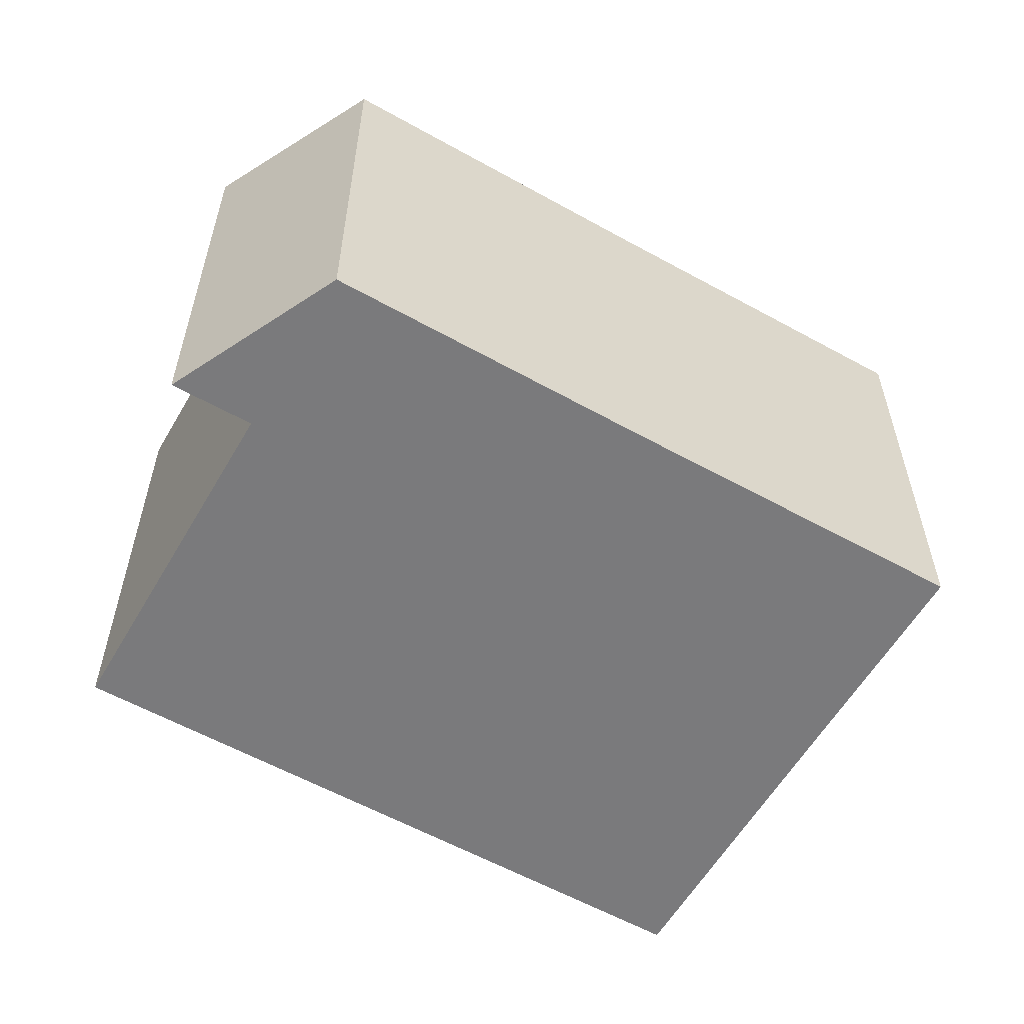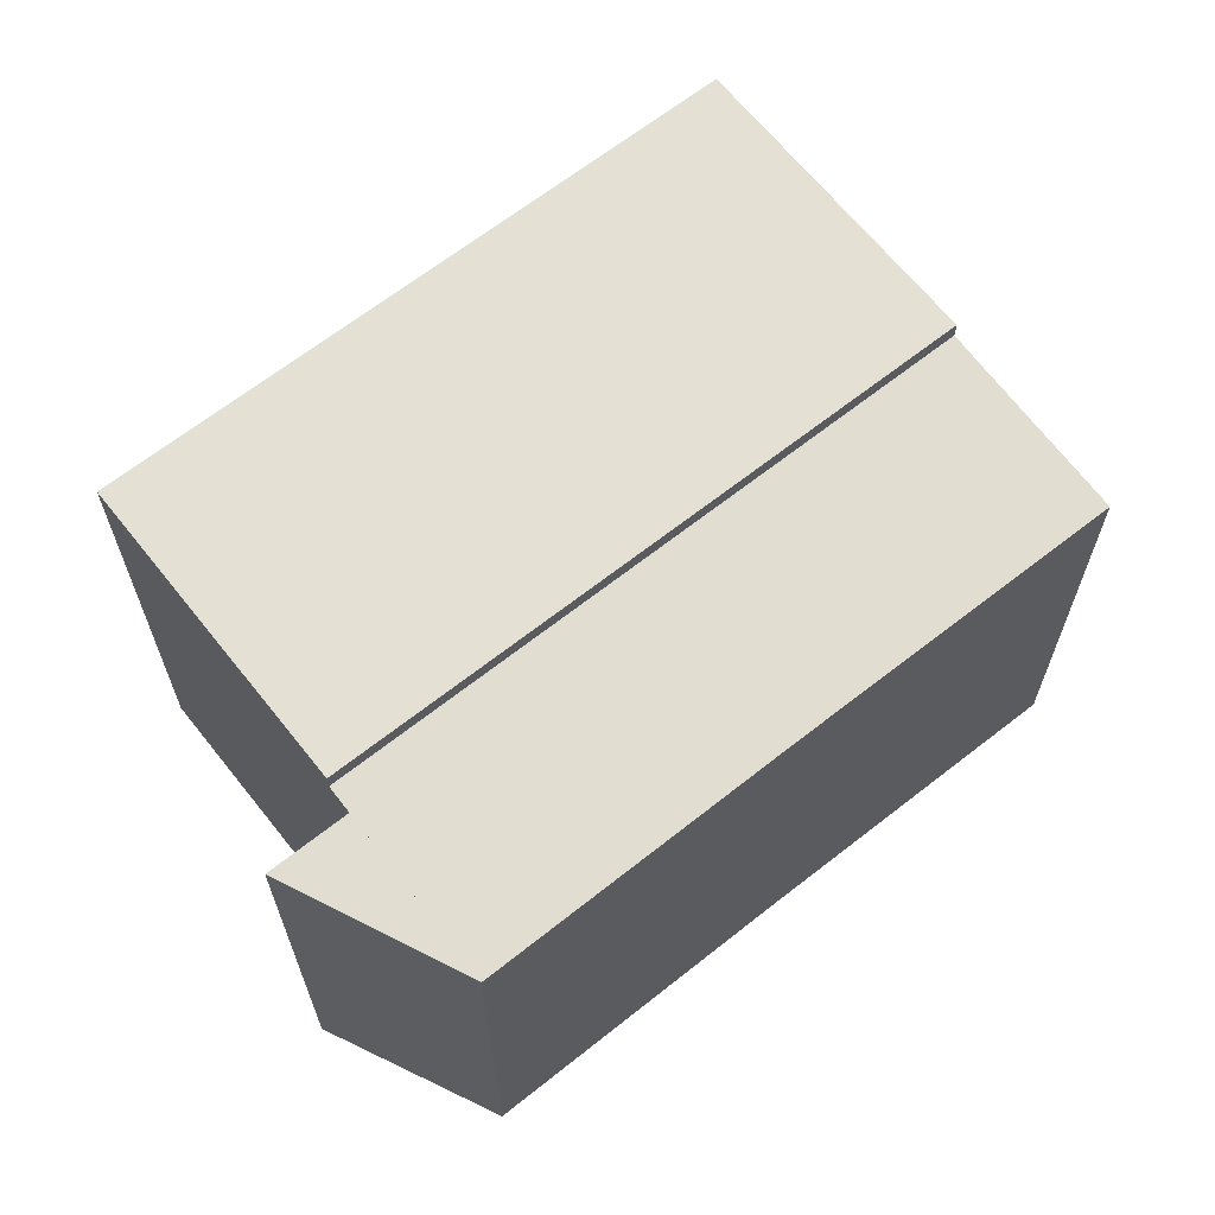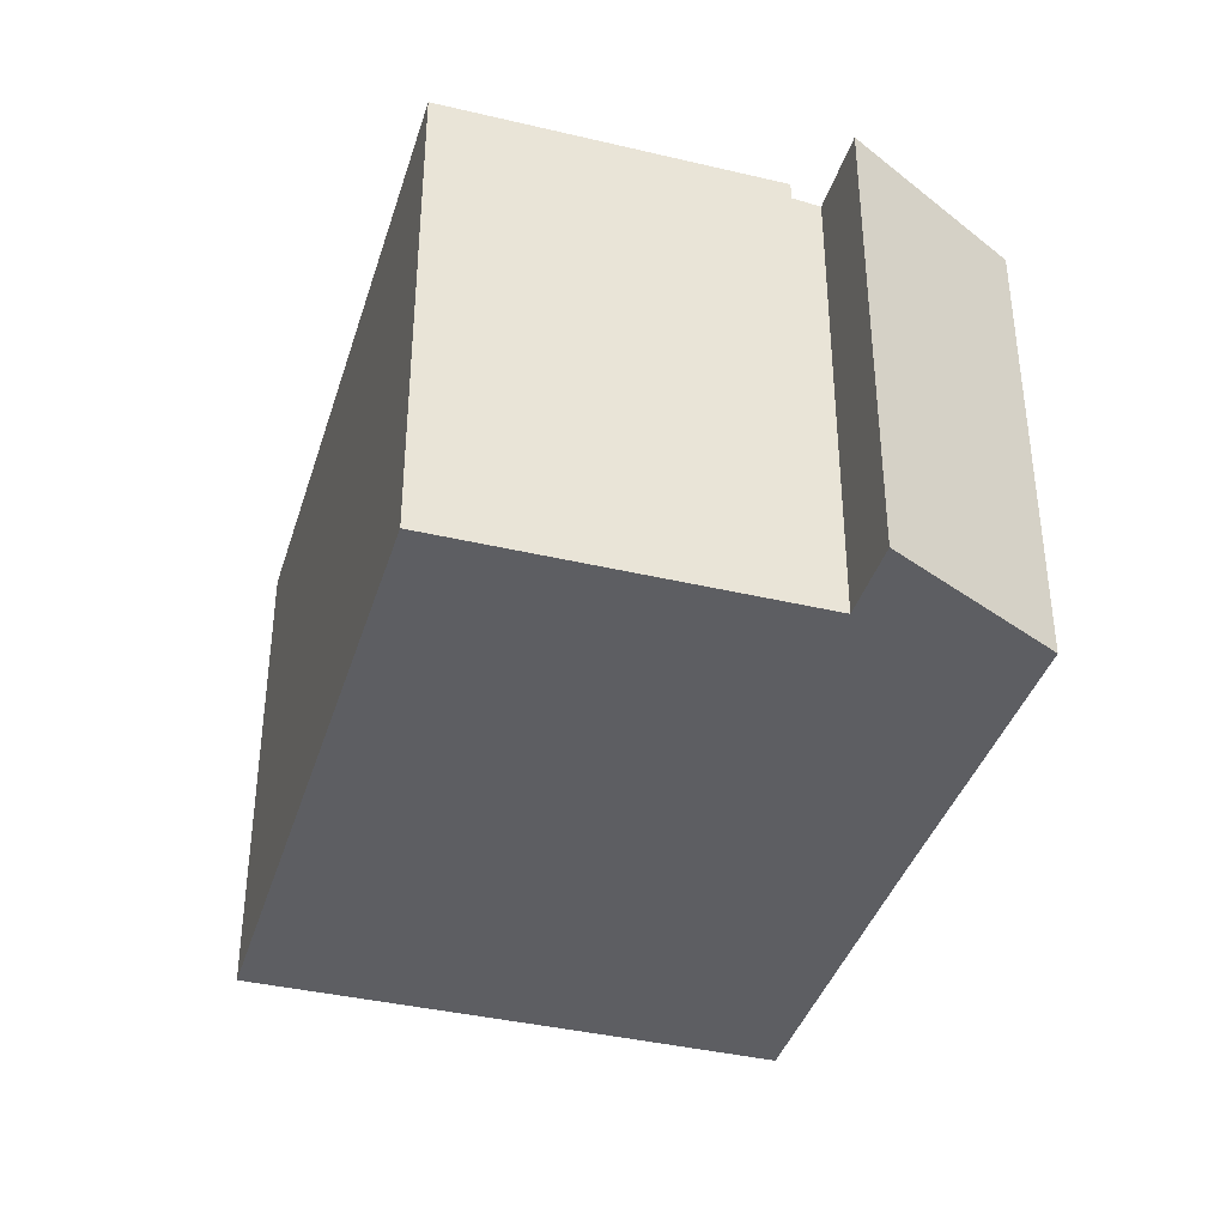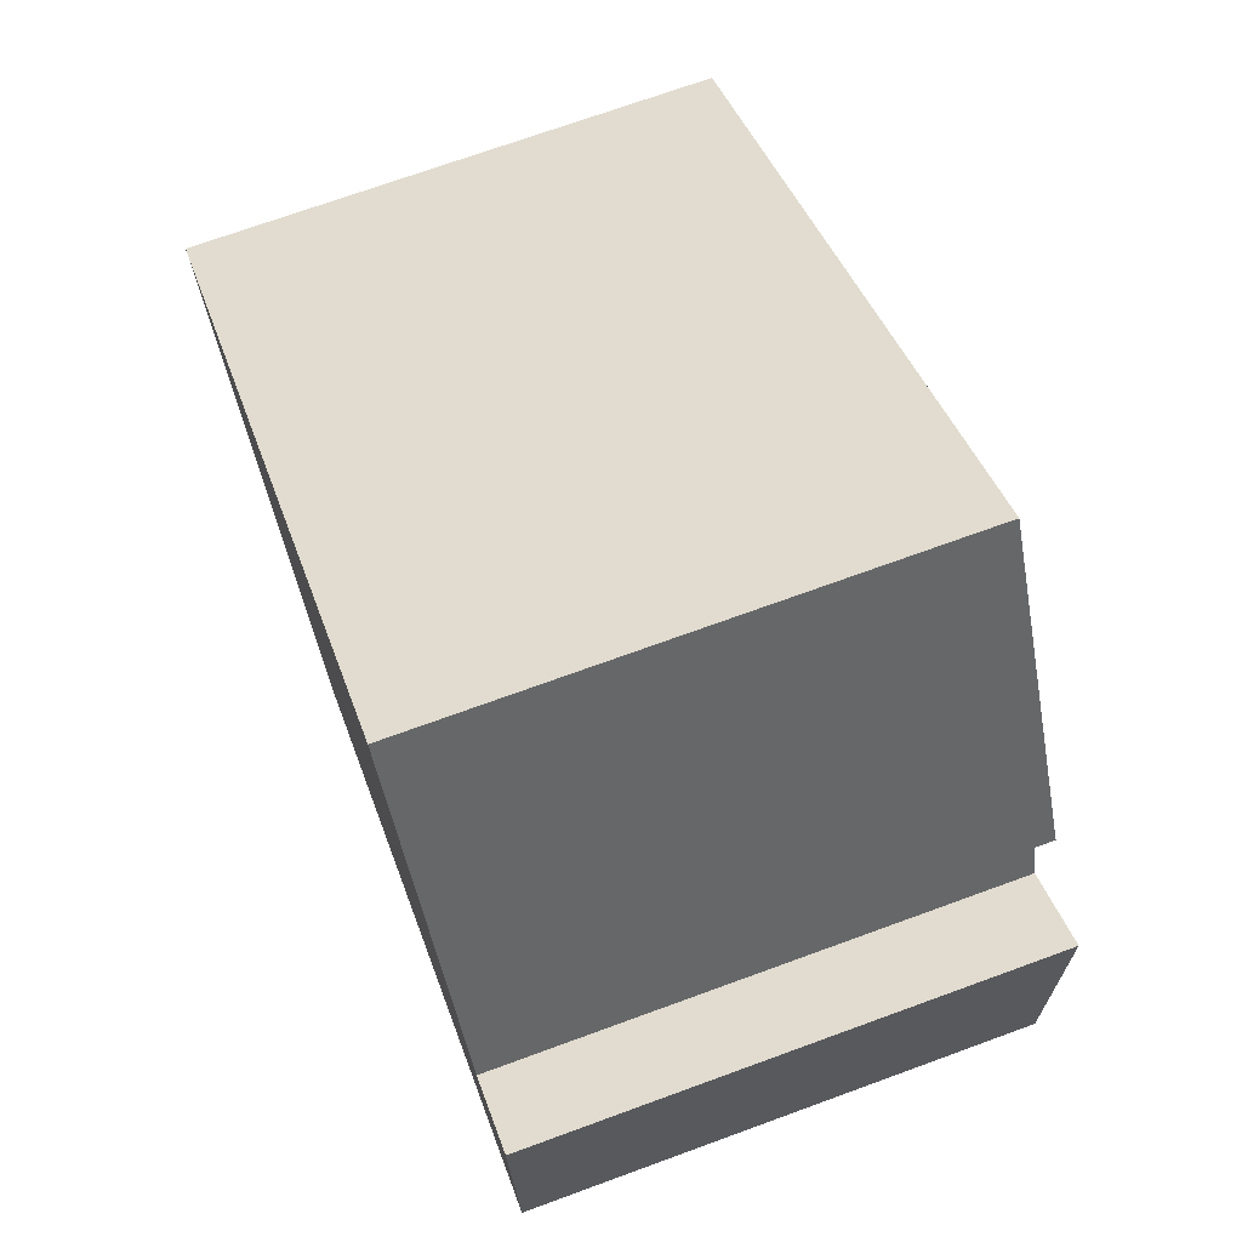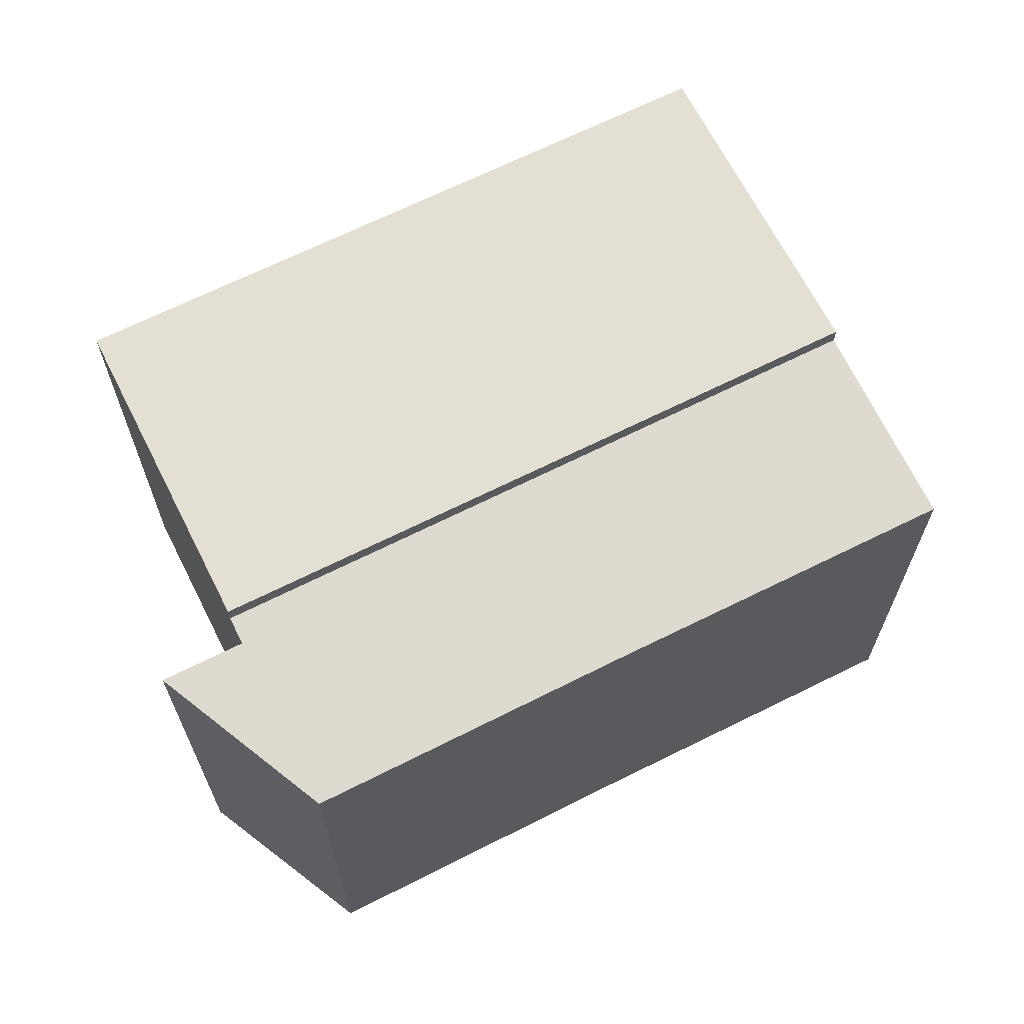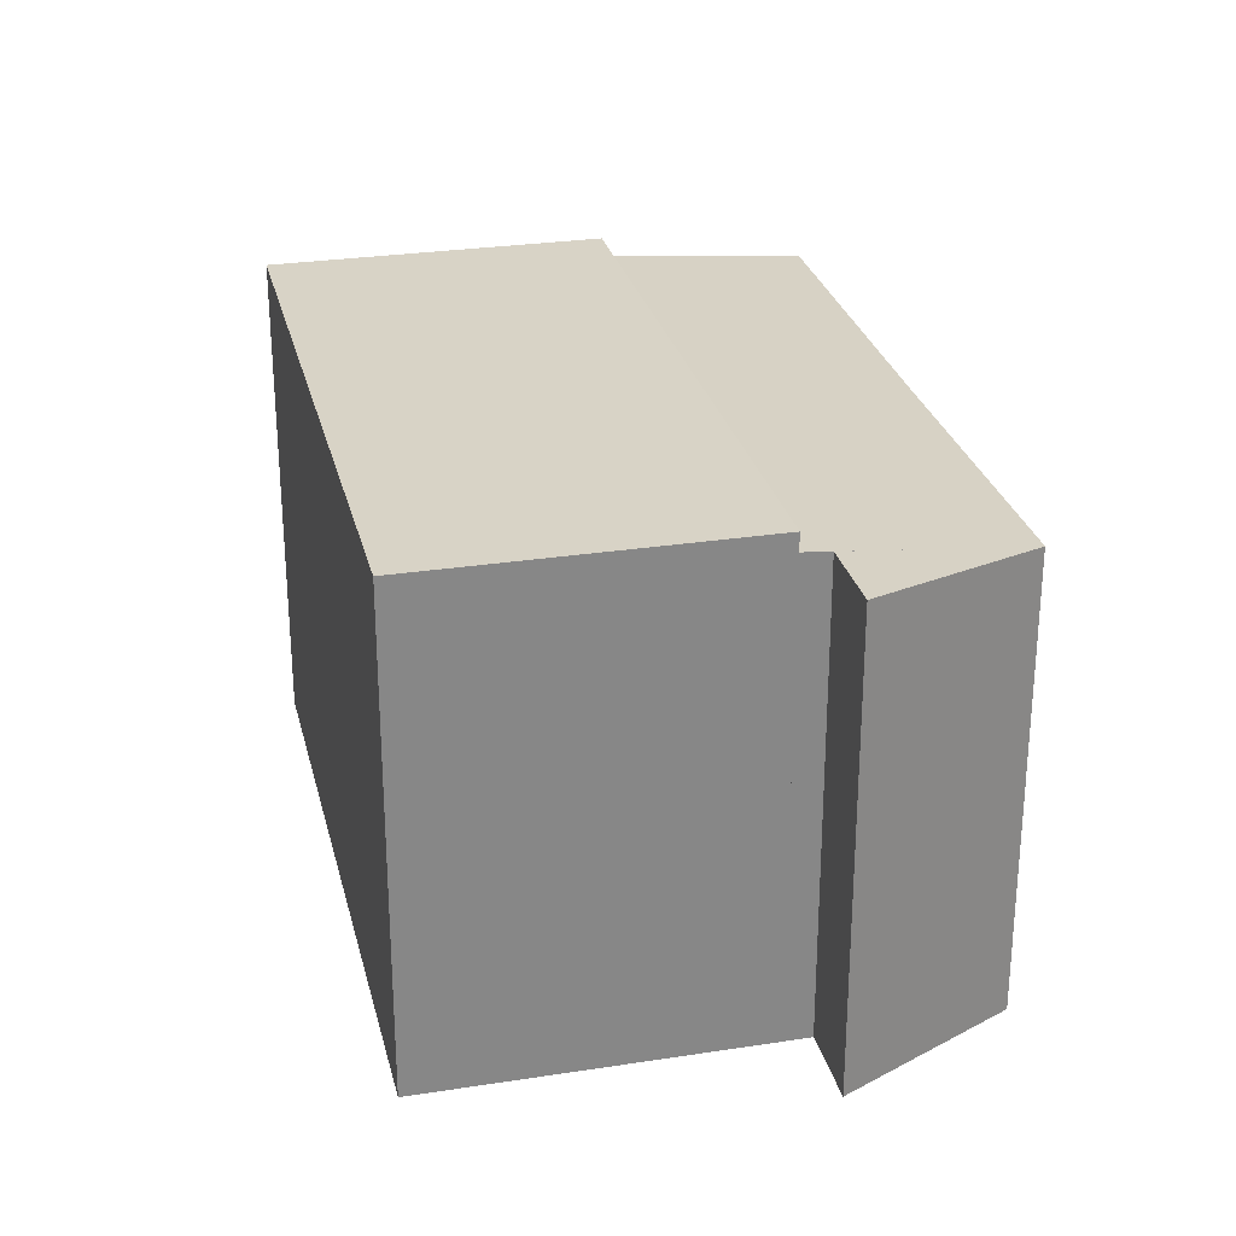
<metadata>
{"format":"obj","ext":"obj","renderer":"f3d","projection":"perspective","resolution":1024,"background":"white","views":[{"elev":-58.2,"azim":119.3,"up":"+Y"},{"elev":65.6,"azim":110.8,"up":"+Y"},{"elev":-38.8,"azim":42.7,"up":"+Y"},{"elev":70.9,"azim":69.9,"up":"+Z"},{"elev":66.6,"azim":122.5,"up":"+Y"},{"elev":27.8,"azim":46.0,"up":"+Y"}]}
</metadata>
<code>
v  3.127 8.92 -5.241
v  10.77 8.92 6.4
v  13.89 8.92 1.153
v  0 8.92 5.462e-16
v  0 0 0
v  10.77 -3.919e-16 6.4
v  13.89 -7.06e-17 1.153
v  3.127 3.209e-16 -5.241
v  3.55 8.518 -5.95
v  10.55 8.262 -5.17
v  5.04 8.26 -8.48
v  3.127 8.591 -5.241
v  13.89 8.591 1.153
v  15.8 8.261 -2.07
v  14.15 8.545 0.71
v  15.48 8.545 1.5
v  14.15 -4.348e-17 0.71
v  15.48 -9.185e-17 1.5
v  15.8 1.268e-16 -2.07
v  10.55 3.166e-16 -5.17
v  5.04 5.193e-16 -8.48
v  3.55 3.643e-16 -5.95
g defaultobject
f 1 2 3
f 2 1 4
f 5 2 4
f 2 5 6
f 6 3 2
f 3 6 7
f 7 1 3
f 1 7 8
f 8 4 1
f 4 8 5
f 8 6 5
f 6 8 7
f 9 10 11
f 10 9 12
f 10 12 13
f 10 13 14
f 14 13 15
f 16 14 15
f 7 15 13
f 15 7 17
f 17 16 15
f 16 17 18
f 8 13 12
f 13 8 7
f 18 14 16
f 14 18 19
f 19 10 14
f 10 19 11
f 11 19 20
f 11 20 21
f 21 9 11
f 9 21 12
f 12 21 8
f 8 21 22
f 18 17 19
f 20 22 21
f 22 20 8
f 8 20 7
f 7 20 19
f 7 19 17

</code>
